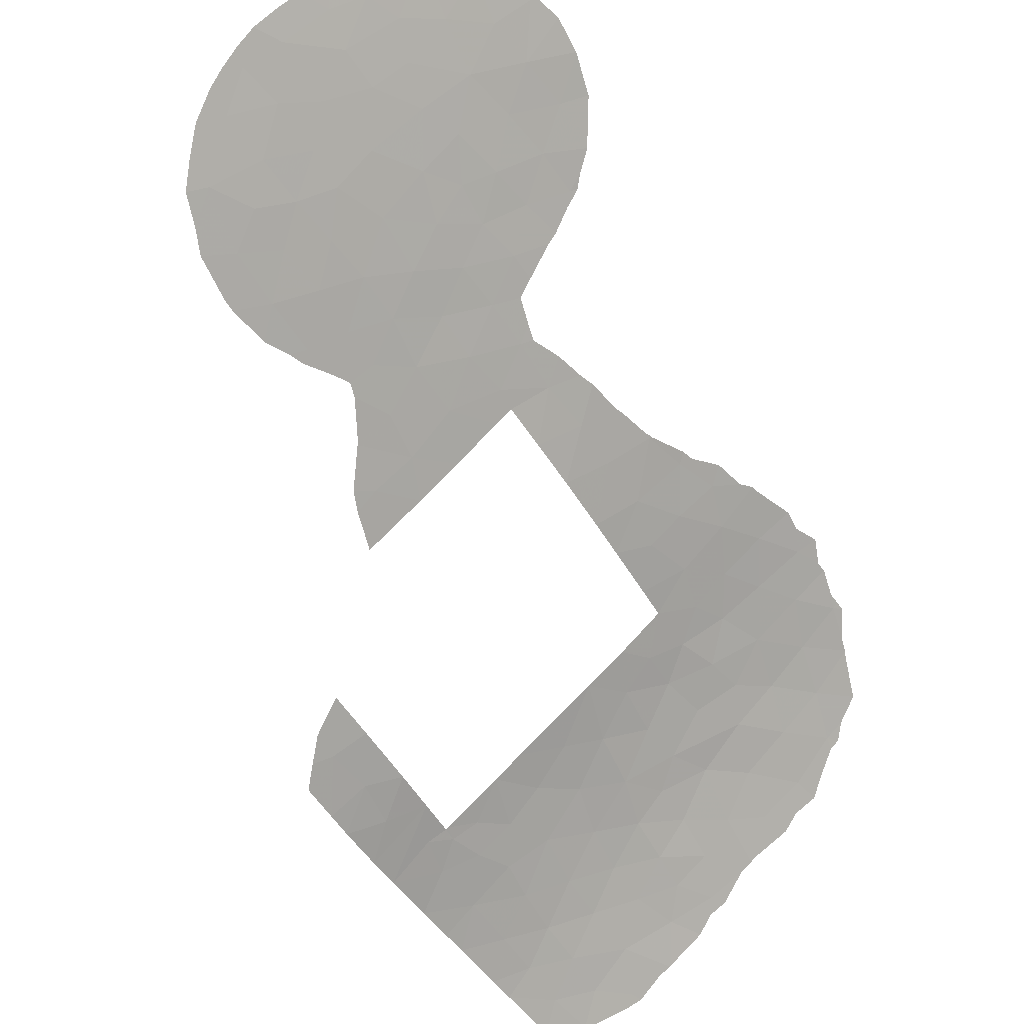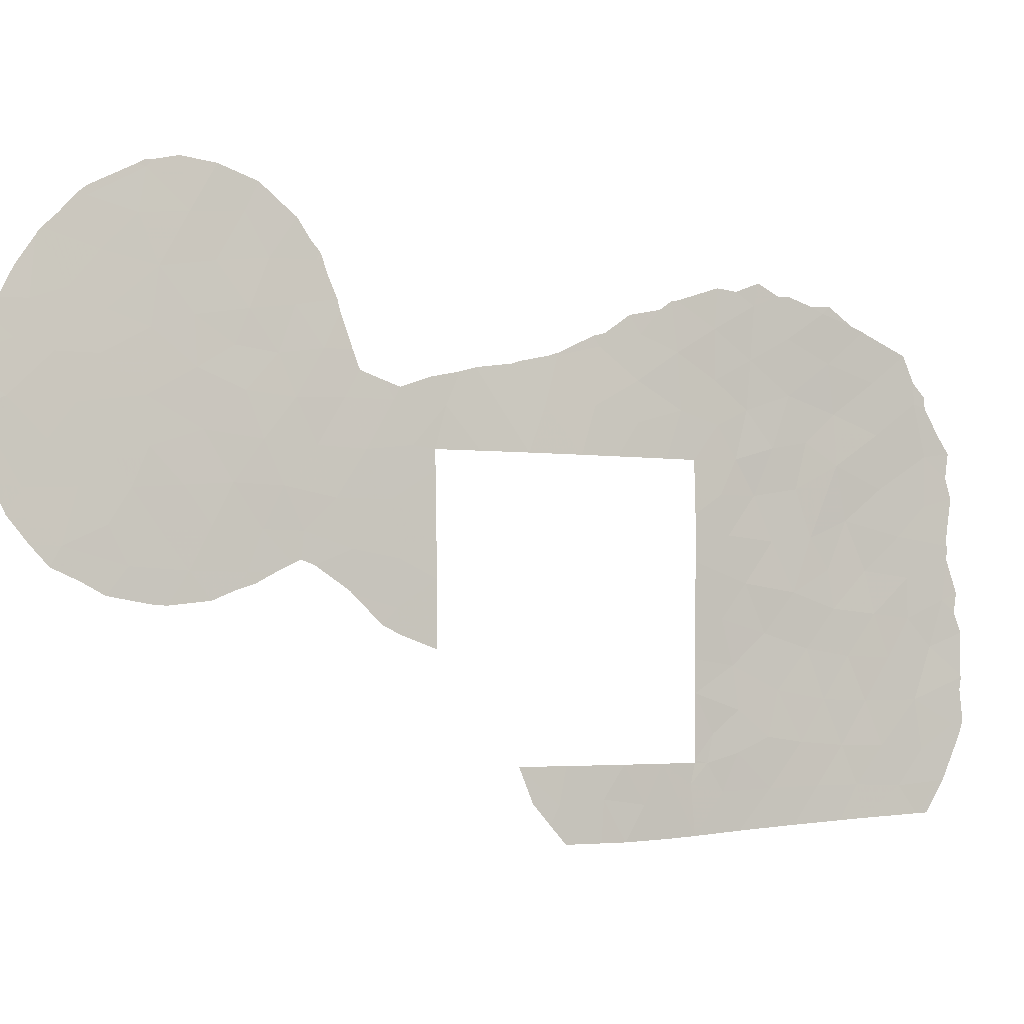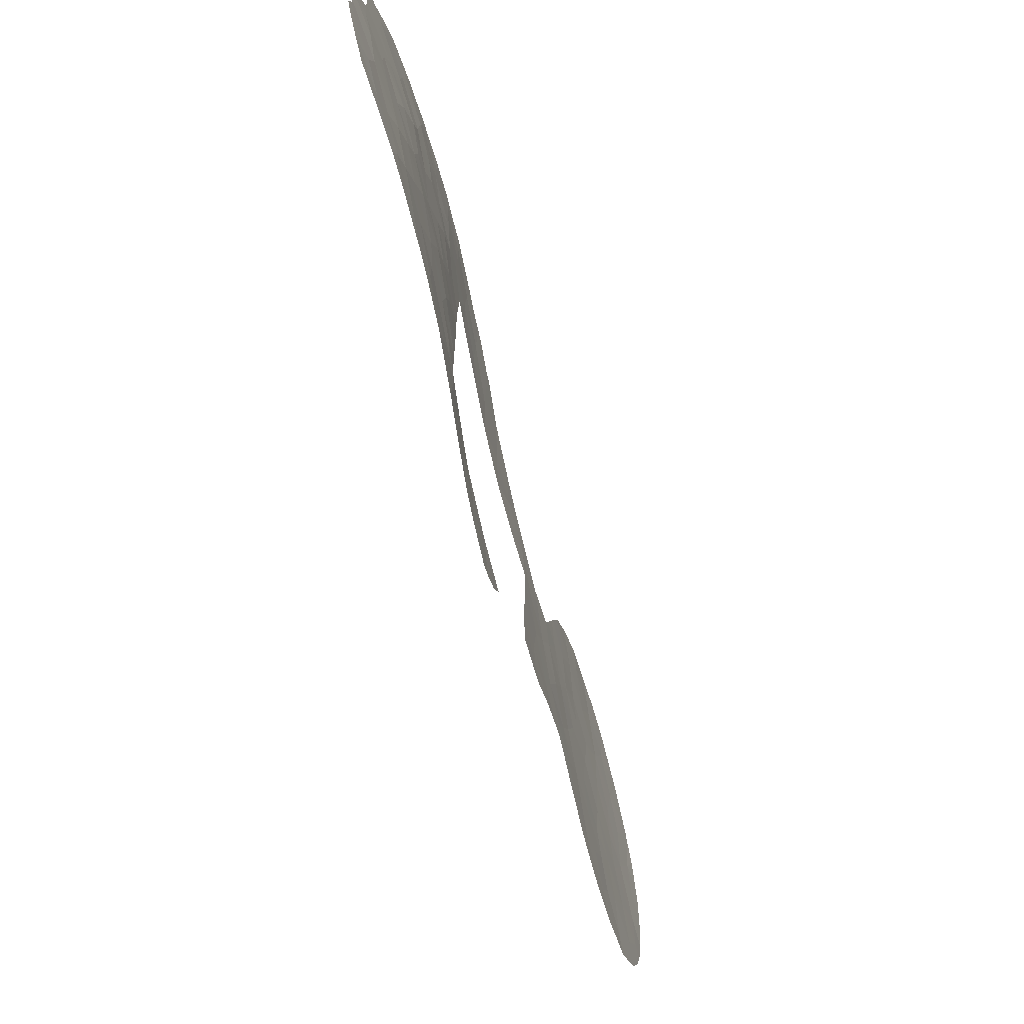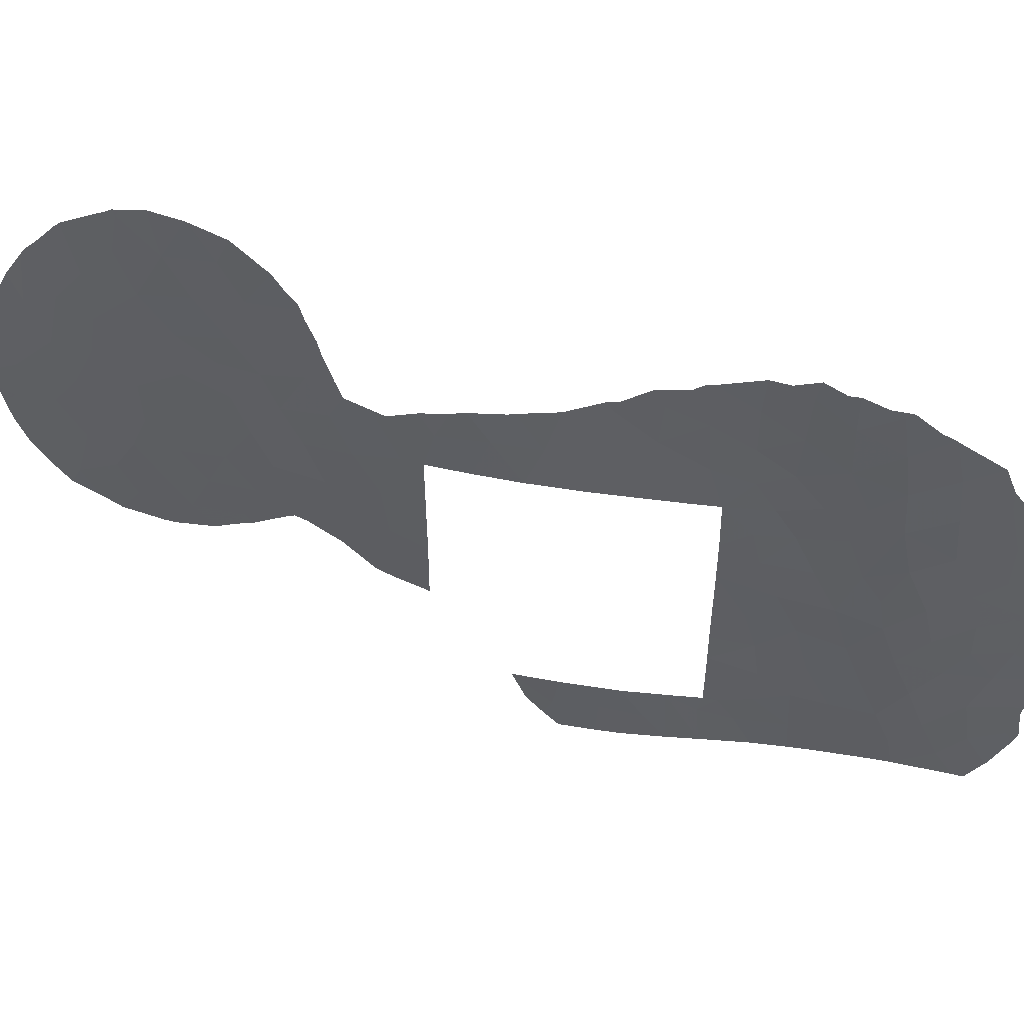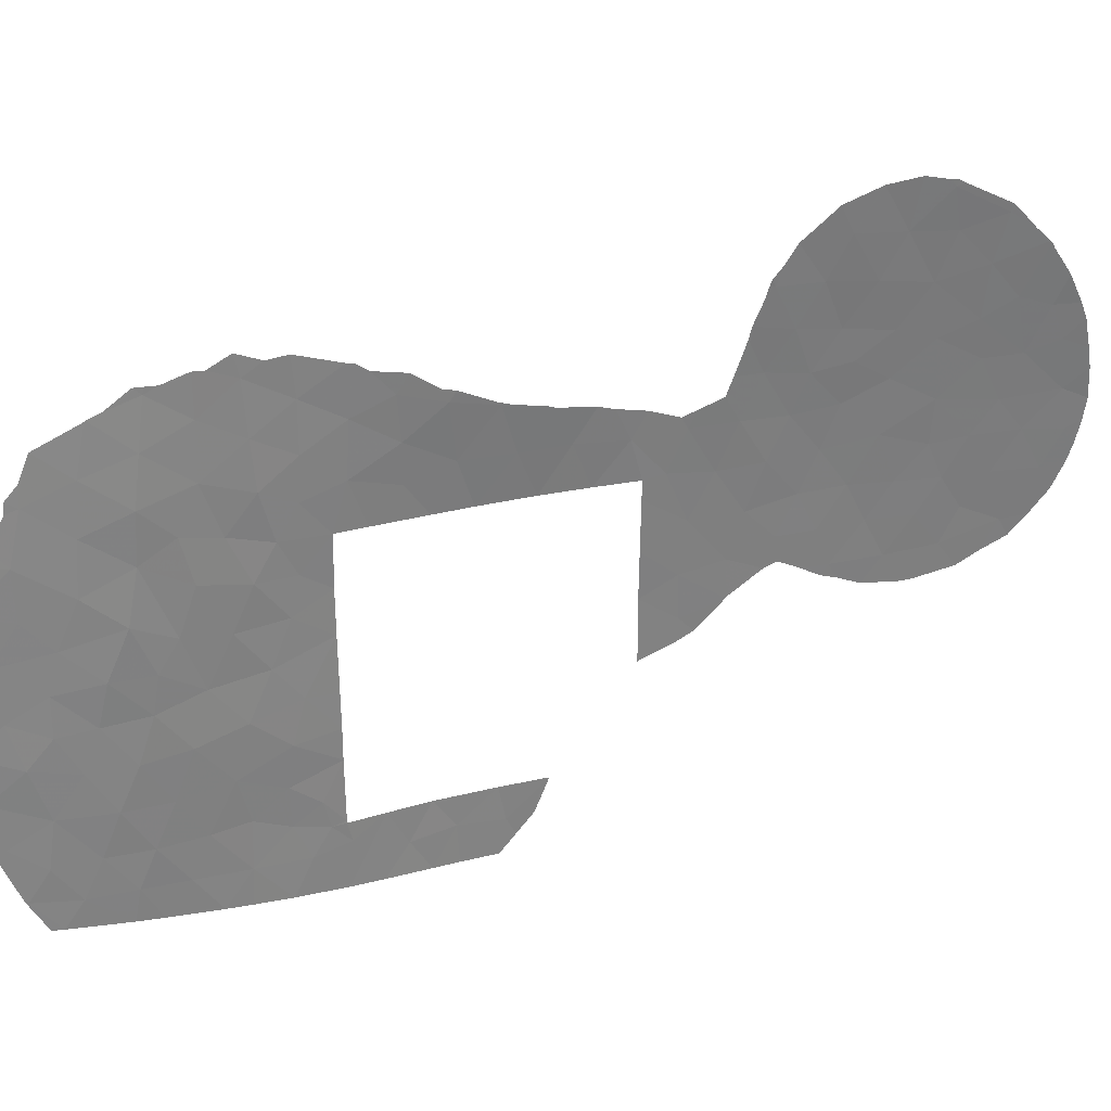
<metadata>
{"format":"obj","ext":"obj","renderer":"f3d","projection":"perspective","resolution":1024,"background":"white","views":[{"elev":71.5,"azim":-136.2,"up":"+Y"},{"elev":-3.4,"azim":-161.9,"up":"+Z"},{"elev":-73.6,"azim":-32.3,"up":"+Z"},{"elev":49.4,"azim":-124.5,"up":"+Z"},{"elev":29.5,"azim":24.7,"up":"+Z"}]}
</metadata>
<code>
v -44.04 30.72 -49.89
v -44.44 30.29 -50.02
v -44.11 30.72 -42.05
v -45.72 28.95 -42.88
v -45.47 29.16 -52.74
v -41.14 33.97 -53
v -41.21 33.9 -51.32
v -39.84 35.28 -51.51
v -40.06 35.08 -50
v -31.62 42.82 -39.55
v -32.54 41.9 -38.01
v -50.42 24.55 -49.45
v -48.98 25.76 -49.41
v -28.81 45.36 -39.63
v -29.61 44.68 -41.09
v -30.19 44.12 -39.49
v -50.23 24.94 -34.53
v -36.08 38.72 -45.48
v -24.37 49.17 -39.88
v -29.09 44.94 -35.33
v -25.13 48.31 -34.98
v -48.74 26 -43.86
v -51.02 24.05 -51.1
v -49.51 25.3 -51.02
v -44.07 30.72 -38
v -43.64 31.11 -36.04
v -44.94 29.75 -44.32
v -48.37 26.32 -47.54
v -47.58 27.1 -49.25
v -31.03 43.32 -37.86
v -52.56 22.84 -50.92
v -53.02 22.53 -48.59
v -51.63 23.58 -47.57
v -44.04 30.72 -50
v -43.91 30.87 -50.84
v -43.14 31.78 -52.94
v -42.48 32.55 -51.58
v -41.86 33.26 -50
v -51.75 23.75 -35.34
v -52.1 23.39 -37.52
v -50.34 24.8 -36.68
v -27.93 45.73 -31.69
v -29.51 44.31 -31.36
v -41.88 33.2 -53
v -44.04 30.74 -52.87
v -46.56 28.05 -52.65
v -34.93 39.81 -44
v -48.9 25.85 -52.46
v -27.45 45.87 -28.08
v -46.67 28.02 -37.39
v -30.27 43.5 -29.43
v -31.92 42.43 -36.27
v -26.52 47.03 -33.37
v -45.45 29.26 -49.64
v -27.76 46.01 -33.95
v -51.41 23.78 -44.23
v -51.41 23.83 -42.55
v -27.83 46.19 -38.27
v -27.37 46.64 -39.77
v -29.32 44.83 -37.6
v -25.42 47.89 -32.64
v -47.82 26.93 -37.1
v -48.64 26.29 -33.83
v -45.27 29.36 -46.16
v -51.64 23.54 -52.26
v -43.19 31.68 -38
v -29 45.26 -42.73
v -44.94 29.81 -39.36
v -24.37 48.78 -33.13
v -33.99 40.61 -38.09
v -34.74 39.95 -39.94
v -35.35 39.33 -37.88
v -30.61 43.79 -42.74
v -36.09 38.72 -42.9
v -34.98 39.76 -42.15
v -44.75 29.94 -32.68
v -48.54 26.17 -42.26
v -25.82 47.32 -29.27
v -28.12 46 -41.2
v -41.02 33.66 -33.7
v -33.12 41.44 -39.94
v -50.69 24.34 -45.83
v -25.51 48.33 -41.92
v -42.25 32.51 -34.95
v -44.06 30.72 -45.92
v -44.07 30.72 -47.26
v -44.11 30.72 -40.16
v -49.71 25.14 -52.4
v -44.08 30.72 -44.4
v -36.01 38.72 -38
v -36.33 38.39 -36.31
v -38.91 36.13 -38
v -37.41 37.5 -38
v -26.62 47.2 -38.14
v -36.06 38.72 -40.92
v -40.54 34.51 -38
v -50.19 24.77 -44.05
v -26.75 47.23 -41.13
v -52.21 23.13 -45.4
v -32.68 41.64 -34.38
v -34.76 39.82 -36.19
v -39.72 35.03 -34.15
v -41.65 33.33 -38
v -47.3 27.33 -52.59
v -27.33 46.75 -42.6
v -33.32 41.14 -36.19
v -47.35 27.34 -43.21
v -49.17 25.61 -40.25
v -28.73 44.91 -29.6
v -31.81 42.32 -32.81
v -51.1 24.1 -40.86
v -25.91 47.89 -39.8
v -42.33 32.36 -33.1
v -30.52 43.54 -33.06
v -46.34 28.26 -44.88
v -36.03 38.72 -38.79
v -45.19 29.54 -40.97
v -31.37 42.84 -34.66
v -30.13 43.95 -34.44
v -28.97 44.93 -33.4
v -43.04 31.89 -50
v -49.83 25.01 -47.61
v -44.63 30.08 -48.88
v -27.69 46.21 -36.43
v -30.48 43.74 -36.09
v -46.62 28.03 -41.17
v -26.28 47.08 -31.21
v -26.4 47.24 -34.99
v -32.2 42.3 -41.2
v -48.8 26.05 -35.9
v -45.47 29.2 -47.94
v -51.87 23.37 -49.63
v -25.79 47.85 -36.78
v -49.21 25.54 -45.79
v -23.99 49.19 -34.56
v -46.08 28.67 -31.64
v -47.23 27.59 -32.9
v -46.51 28.13 -51.08
v -48.48 26.54 -31.78
v -44.93 29.75 -51.17
v -48.12 26.57 -51.03
v -33.61 41.01 -41.83
v -49.85 25.02 -42.29
v -44.74 29.92 -34.76
v -44.83 29.86 -36.55
v -52.05 23.39 -39.59
v -31.02 42.94 -31.13
v -32.39 41.69 -31.09
v -25.02 48.56 -38.15
v -23.87 49.44 -36.65
v -45.79 28.84 -35.89
v -47.24 27.5 -35.21
v -46.78 27.84 -47.16
v -47.78 26.85 -45.48
v -45.93 28.75 -33.86
v -47.45 27.23 -39.02
v -50.44 24.64 -38.92
v -46.47 28.21 -49.03
v -47.95 26.76 -40.98
v -27.29 46.15 -29.78
v -37.92 36.94 -36.14
v -48.9 25.97 -38
v -39.37 35.53 -36.14
v -43.53 31.19 -33.73
v -52.7 22.84 -43.47
v -45.42 29.25 -37.9
v -40.92 33.96 -36.05
v -46.02 28.6 -39.34
v -42.29 32.59 -36.62
v -23.67 49.68 -38.34
v -31.02 43.38 -41.18
v -38.6 36.46 -50.01
v -38.6 36.46 -50
v -51.38 24.1 -33.36
v -49.95 25.26 -32.49
v -52.58 22.82 -51.01
v -52.65 22.77 -50.87
v -53.28 22.33 -49.01
v -39.03 36.05 -51.42
v -39.56 35.55 -52.25
v -40.04 35.07 -53
v -53.23 22.45 -43.17
v -52.88 22.73 -41.81
v -29.47 44.15 -27.73
v -29.51 44.11 -27.75
v -30.65 43.1 -28.29
v -36.08 38.72 -45.55
v -36.01 38.78 -45.5
v -52.9 22.74 -41.27
v -49.49 25.67 -32.22
v -49.91 25.29 -32.44
v -28.41 45.81 -43.99
v -29.63 44.71 -43.8
v -25.8 47.32 -28.92
v -27.19 46.09 -27.97
v -27.38 45.92 -27.82
v -24.62 49.06 -41.88
v -23.97 49.55 -40.88
v -33.12 41.15 -32.99
v -33.52 40.87 -34.38
v -41.17 33.48 -33.15
v -40.8 33.85 -33.29
v -53.37 22.3 -46.66
v -53.35 22.31 -46.57
v -36.74 37.96 -34.99
v -35.85 38.79 -35.25
v -25.59 47.5 -29.16
v -25.03 48 -29.98
v -31.89 42.6 -42.4
v -32.12 42.38 -42.27
v -33.02 41.21 -32.5
v -28.04 46.14 -43.97
v -26.73 47.3 -43.67
v -31.58 42.34 -29.3
v -48.73 26.34 -31.49
v -26.06 47.87 -43.19
v -25.2 48.61 -42.68
v -52.9 22.74 -41.21
v -52.86 22.77 -41.06
v -52.15 23.45 -35.51
v -52.62 23.05 -36.64
v -52.98 22.75 -37.38
v -53.31 22.33 -47.18
v -53.41 22.24 -48.46
v -52.02 23.24 -52.24
v -52.13 23.48 -35.04
v -51.73 23.79 -34.46
v -44.84 29.84 -31.03
v -43.51 31.16 -31.65
v -52.87 22.8 -38.39
v -53.06 22.64 -39.25
v -31.79 42.16 -29.52
v -23.16 49.89 -35.04
v -23.07 50.03 -35.9
v -41.96 32.68 -32.36
v -23.16 50.09 -38.04
v -23.05 50.14 -37.17
v -32.55 41.54 -30.99
v -32.49 41.58 -30.78
v -39.47 35.27 -34.17
v -39.68 35.06 -34.07
v -24.53 48.46 -30.65
v -24.6 48.39 -30.55
v -27.6 45.73 -27.79
v -23.89 49.06 -31.98
v -23.5 49.48 -33.17
v -42.93 31.73 -32.08
v -30.34 44.04 -43.38
v -30.83 43.59 -43.17
v -31.44 43.02 -42.72
v -53.37 22.3 -44.81
v -33.74 40.7 -35.13
v -47.26 27.6 -31.16
v -46.91 27.92 -31.19
v -53.14 22.5 -43.97
v -48.06 26.9 -31.52
v -23.53 49.86 -39.72
v -38.49 36.24 -34.48
v -38.32 36.42 -34.58
v -48.43 26.58 -31.5
v -28.37 45.07 -27.55
v -45.47 29.25 -31.12
v -46.23 28.55 -30.71
v -32.19 41.84 -30.33
v -32.69 41.45 -31.53
v -34.48 40.04 -35.49
v -23.31 49.67 -33.83
v -34.94 39.64 -35.7
v -37.22 37.51 -34.8
v -39.74 35 -34.05
v -43.32 31.35 -31.69
v -32.51 42.03 -42.46
v -23.34 49.98 -38.96
v -33.55 41.07 -43.41
v -33.58 41.04 -43.46
v -33.62 41 -43.51
v -34.48 40.22 -44.64
v -35.02 39.72 -45.01
v -24.45 48.54 -30.85
f 3 117 4
f 6 8 7
f 9 8 172
f 9 172 173
f 81 10 11
f 15 14 16
f 17 175 174
f 65 88 23
f 3 4 27
f 31 177 176
f 29 28 13
f 171 16 10
f 16 30 10
f 33 32 132
f 31 32 178
f 31 178 177
f 44 37 36
f 39 40 41
f 7 37 44
f 8 9 7
f 9 38 7
f 8 180 179
f 8 6 181
f 8 181 180
f 7 44 6
f 38 37 7
f 34 35 121
f 121 35 45
f 35 34 2
f 35 2 140
f 140 5 45
f 36 37 121
f 5 140 138
f 5 138 46
f 48 141 24
f 12 24 13
f 165 183 182
f 12 13 122
f 51 109 184
f 51 184 185
f 51 185 186
f 125 119 118
f 52 30 125
f 127 42 53
f 2 123 54
f 18 187 188
f 165 57 189
f 165 189 183
f 59 58 14
f 34 1 2
f 60 58 124
f 60 20 125
f 63 139 190
f 63 190 191
f 12 33 132
f 62 130 162
f 133 128 124
f 68 166 168
f 71 70 72
f 171 15 16
f 67 193 192
f 156 62 162
f 49 78 194
f 49 194 195
f 49 195 196
f 79 15 67
f 11 70 81
f 33 82 99
f 57 56 97
f 86 85 64
f 97 134 22
f 87 25 68
f 88 48 24
f 85 89 27
f 27 64 85
f 19 83 197
f 19 197 198
f 23 88 24
f 1 86 123
f 101 91 72
f 92 93 161
f 33 122 82
f 131 86 64
f 96 92 163
f 82 122 134
f 97 56 82
f 98 59 79
f 100 199 200
f 95 74 75
f 80 202 201
f 33 99 204
f 33 204 203
f 91 206 205
f 93 90 91
f 78 208 207
f 103 96 167
f 140 2 54
f 54 138 140
f 158 131 153
f 104 46 138
f 48 104 141
f 171 129 210
f 171 210 209
f 59 14 79
f 14 15 79
f 16 60 30
f 171 73 15
f 100 110 211
f 100 211 199
f 105 67 192
f 105 192 212
f 105 212 213
f 51 186 214
f 117 87 68
f 68 168 117
f 60 16 14
f 14 58 60
f 78 207 194
f 67 105 79
f 73 67 15
f 105 98 79
f 4 126 107
f 159 108 77
f 108 143 77
f 109 43 42
f 127 53 61
f 139 215 190
f 83 105 213
f 83 213 216
f 83 216 217
f 57 111 218
f 57 218 189
f 111 146 219
f 111 219 218
f 111 108 157
f 108 111 143
f 28 122 13
f 40 39 220
f 40 220 221
f 40 221 222
f 32 223 224
f 65 31 176
f 65 176 225
f 23 31 65
f 42 160 109
f 109 160 49
f 74 18 47
f 55 120 20
f 52 100 106
f 89 3 27
f 156 162 159
f 43 109 51
f 27 4 115
f 72 70 101
f 39 227 226
f 151 50 166
f 76 229 228
f 83 112 98
f 146 40 230
f 146 230 231
f 40 222 230
f 146 157 40
f 147 51 214
f 147 214 232
f 118 110 100
f 152 151 155
f 59 98 112
f 112 94 59
f 58 59 94
f 62 156 50
f 130 63 17
f 135 150 234
f 135 234 233
f 142 129 81
f 106 101 70
f 41 130 17
f 39 41 17
f 129 171 10
f 10 81 129
f 39 226 220
f 130 62 152
f 83 19 112
f 94 112 149
f 149 112 19
f 122 28 134
f 154 28 153
f 80 113 84
f 66 103 169
f 167 80 84
f 167 102 80
f 107 22 154
f 134 154 22
f 160 78 49
f 116 95 71
f 71 72 116
f 90 116 72
f 113 80 201
f 113 201 235
f 42 120 55
f 150 170 236
f 150 236 237
f 148 239 238
f 91 90 72
f 102 240 241
f 127 61 242
f 127 242 243
f 117 126 4
f 118 52 125
f 20 119 125
f 25 26 145
f 120 42 43
f 121 37 38
f 35 140 45
f 36 121 45
f 49 196 244
f 122 33 12
f 123 131 54
f 131 158 54
f 56 57 165
f 60 124 20
f 60 125 30
f 137 139 63
f 130 41 162
f 144 164 76
f 69 246 245
f 58 94 124
f 133 21 128
f 124 128 55
f 32 33 203
f 32 203 223
f 162 157 108
f 99 82 56
f 132 23 12
f 24 12 23
f 32 224 178
f 23 132 31
f 83 217 197
f 1 123 2
f 123 86 131
f 113 235 247
f 161 93 91
f 149 133 94
f 67 73 248
f 67 248 193
f 73 250 249
f 163 167 96
f 82 134 97
f 99 251 204
f 106 100 200
f 106 200 252
f 137 136 254
f 137 254 253
f 137 155 136
f 126 117 168
f 165 182 255
f 139 137 253
f 139 253 256
f 25 66 26
f 19 198 257
f 30 52 11
f 64 153 131
f 13 141 29
f 141 104 138
f 87 117 3
f 71 81 70
f 31 132 32
f 102 163 258
f 102 258 240
f 163 161 259
f 163 259 258
f 92 161 163
f 100 52 118
f 99 165 255
f 99 255 251
f 143 22 77
f 78 127 243
f 78 243 208
f 127 78 160
f 139 260 215
f 139 256 260
f 98 105 83
f 118 119 114
f 157 146 111
f 143 57 97
f 143 111 57
f 155 151 144
f 20 124 55
f 109 261 184
f 115 4 107
f 151 166 145
f 76 155 144
f 136 76 228
f 136 228 262
f 136 263 254
f 55 128 53
f 146 231 219
f 51 147 43
f 148 147 232
f 148 232 264
f 11 52 106
f 110 148 265
f 110 265 211
f 43 147 114
f 155 137 152
f 101 106 252
f 101 252 266
f 19 170 149
f 17 63 191
f 17 191 175
f 21 133 150
f 150 135 21
f 95 75 71
f 81 71 142
f 22 143 97
f 70 11 106
f 113 164 84
f 148 264 239
f 152 63 130
f 152 62 50
f 153 29 158
f 115 153 64
f 115 154 153
f 154 134 28
f 153 28 29
f 115 64 27
f 22 107 77
f 154 115 107
f 69 135 267
f 69 267 246
f 114 120 43
f 120 114 119
f 10 30 11
f 148 238 265
f 91 101 268
f 91 268 206
f 101 266 268
f 76 136 155
f 50 151 152
f 8 179 172
f 156 126 168
f 40 157 41
f 138 54 158
f 160 42 127
f 156 159 126
f 110 114 147
f 161 269 259
f 39 17 174
f 39 174 227
f 157 162 41
f 141 138 29
f 158 29 138
f 161 91 205
f 161 205 269
f 26 164 144
f 109 49 244
f 109 244 261
f 148 110 147
f 152 137 63
f 75 142 71
f 164 26 84
f 47 75 74
f 24 141 13
f 166 50 168
f 159 162 108
f 145 26 144
f 80 102 270
f 80 270 202
f 150 237 234
f 167 163 102
f 76 164 271
f 76 271 229
f 102 241 270
f 145 144 151
f 120 119 20
f 164 113 247
f 164 247 271
f 26 66 169
f 135 233 267
f 165 99 56
f 107 126 159
f 159 77 107
f 166 25 145
f 167 84 169
f 166 68 25
f 26 169 84
f 168 50 156
f 167 169 103
f 129 142 272
f 129 272 210
f 114 110 118
f 170 273 236
f 142 274 272
f 136 262 263
f 170 150 149
f 170 19 257
f 170 257 273
f 75 47 276
f 75 276 275
f 21 135 69
f 73 249 248
f 53 21 61
f 47 278 277
f 47 18 188
f 47 188 278
f 69 245 279
f 73 171 209
f 73 209 250
f 133 149 150
f 94 133 124
f 142 75 275
f 142 275 274
f 69 61 21
f 47 277 276
f 53 128 21
f 55 53 42
f 61 69 279
f 61 279 242

</code>
